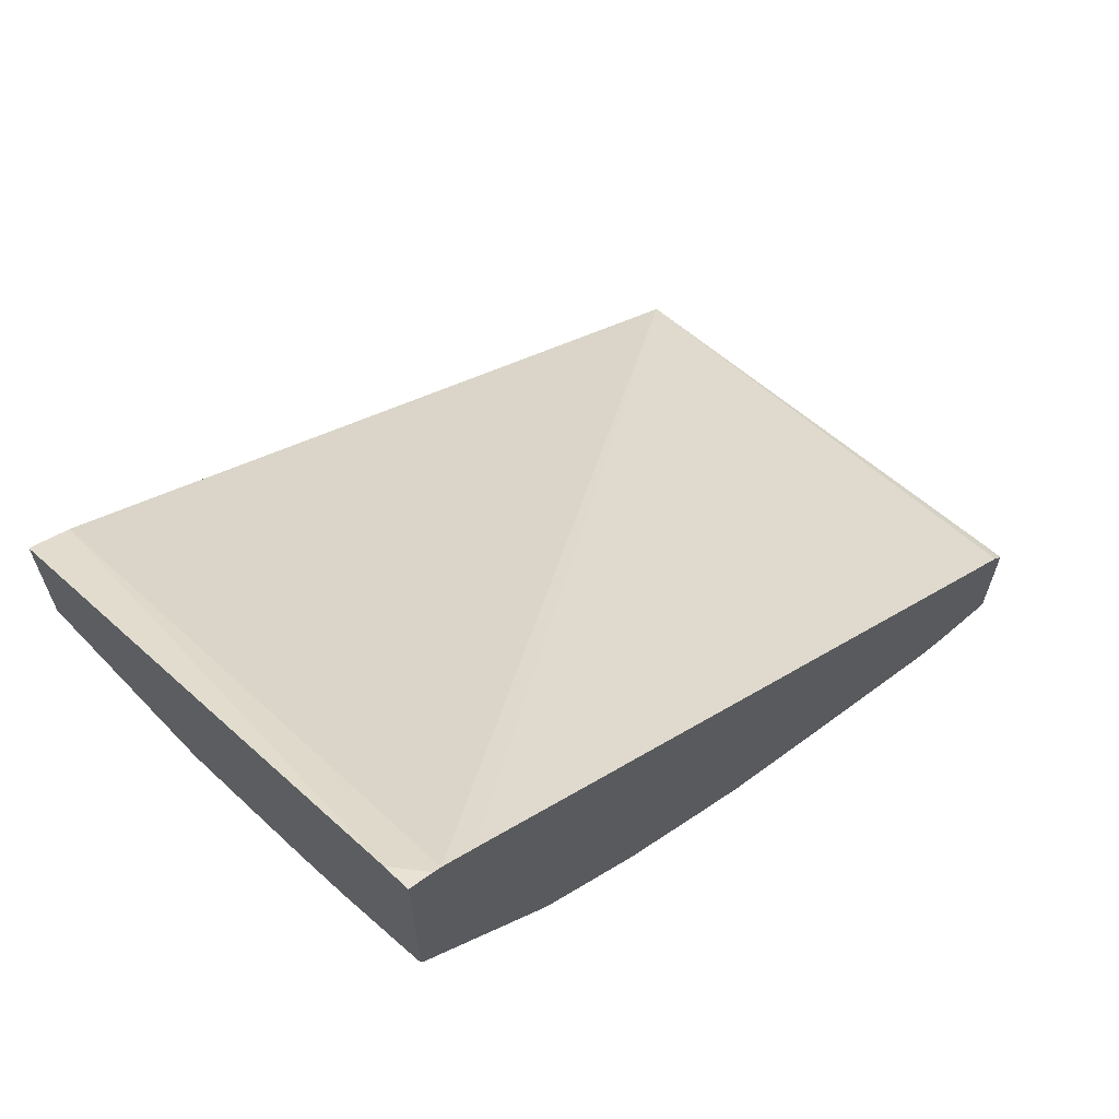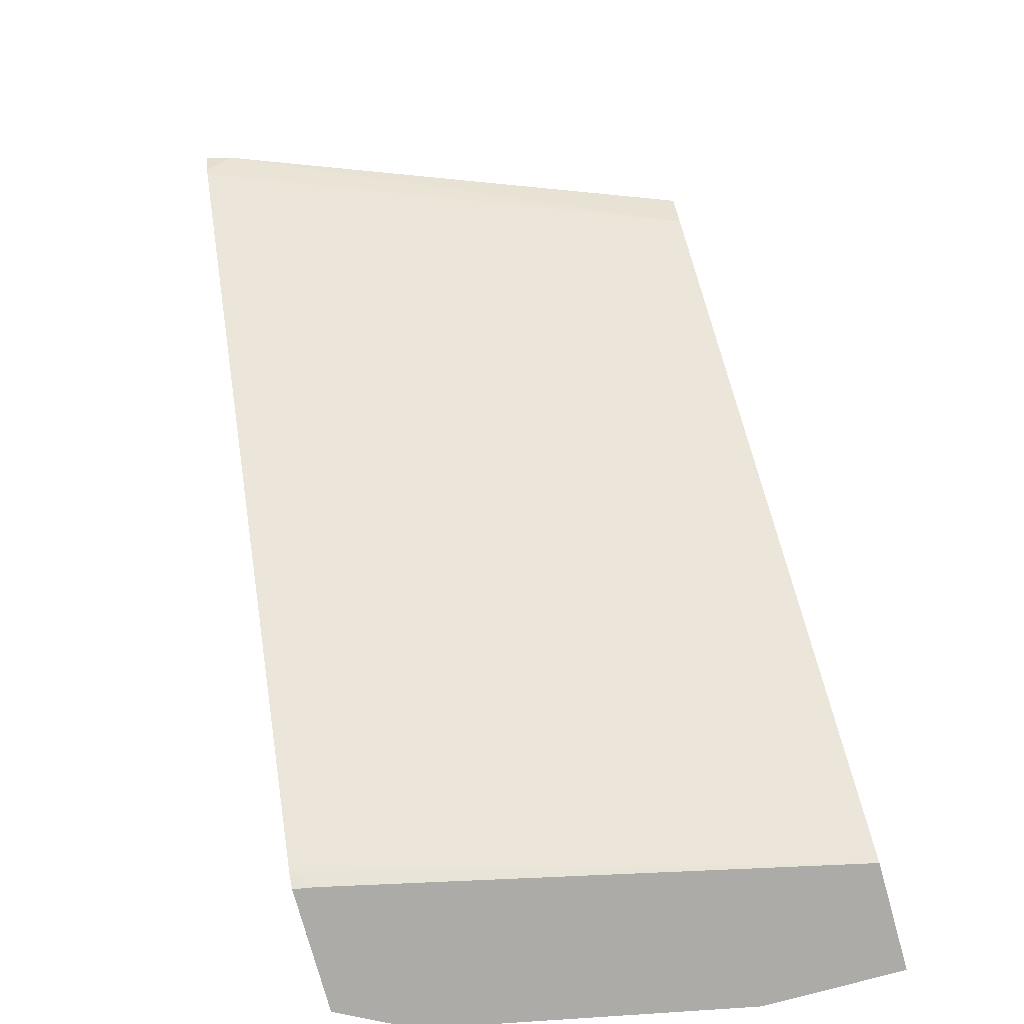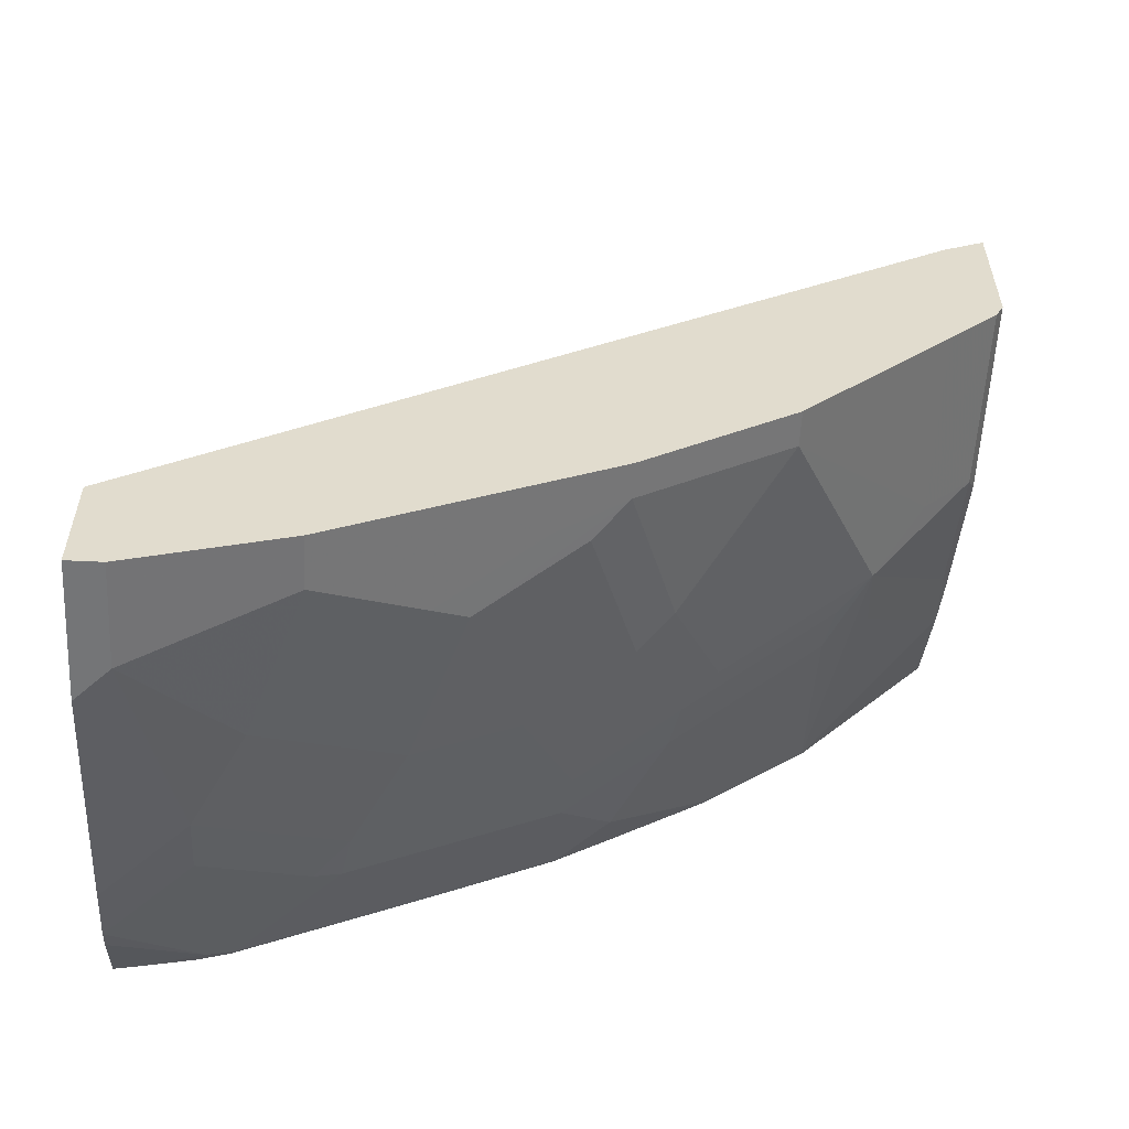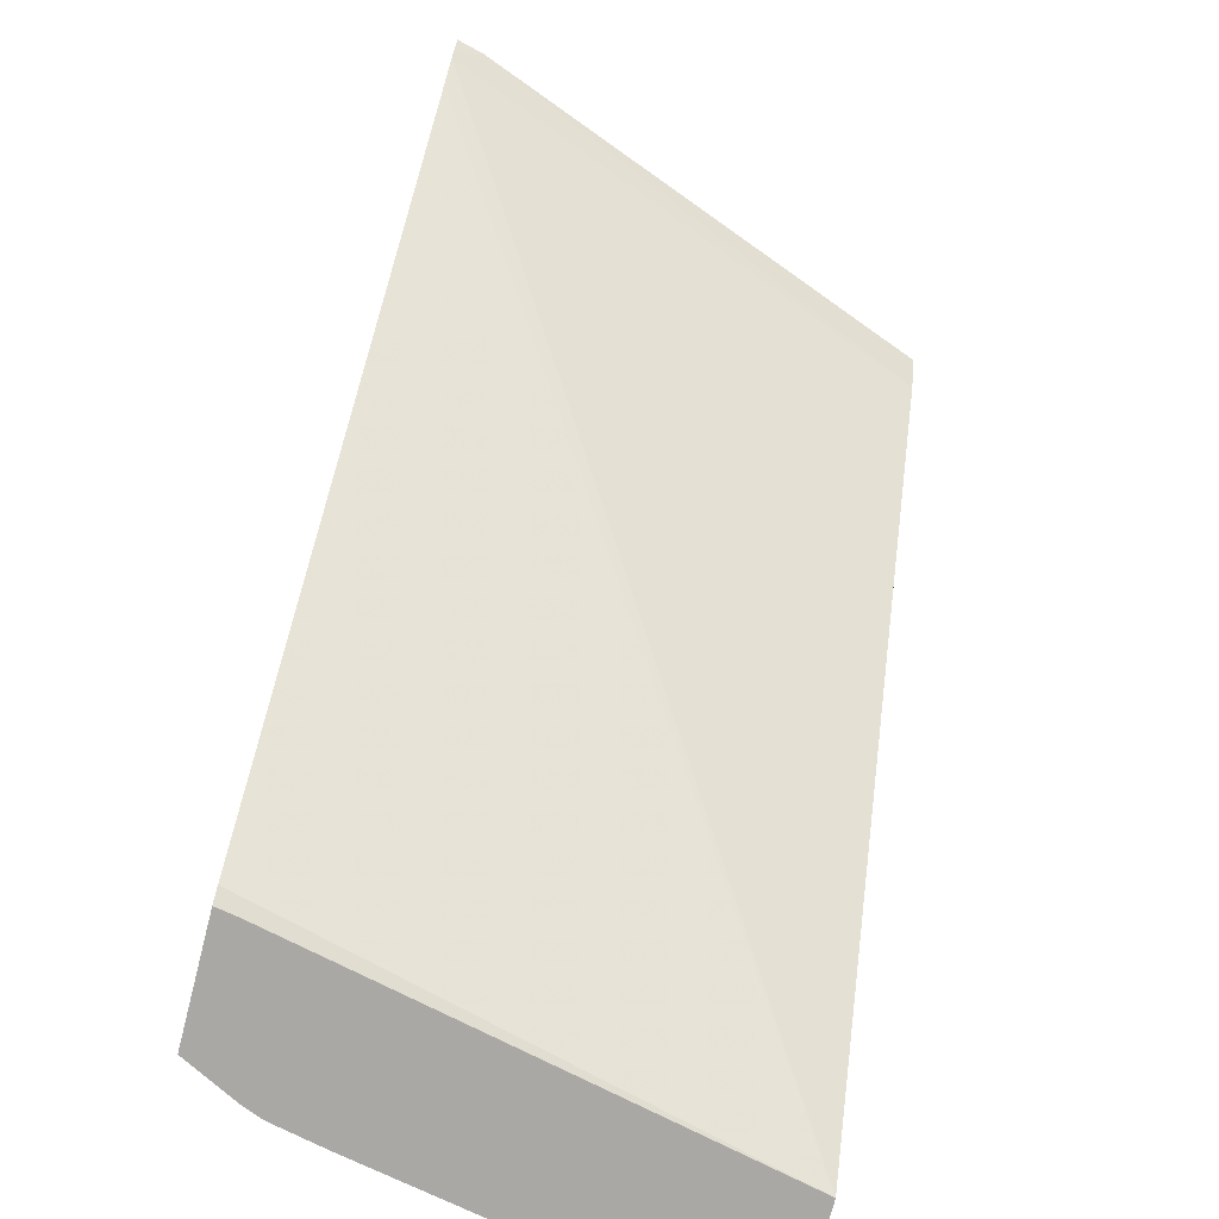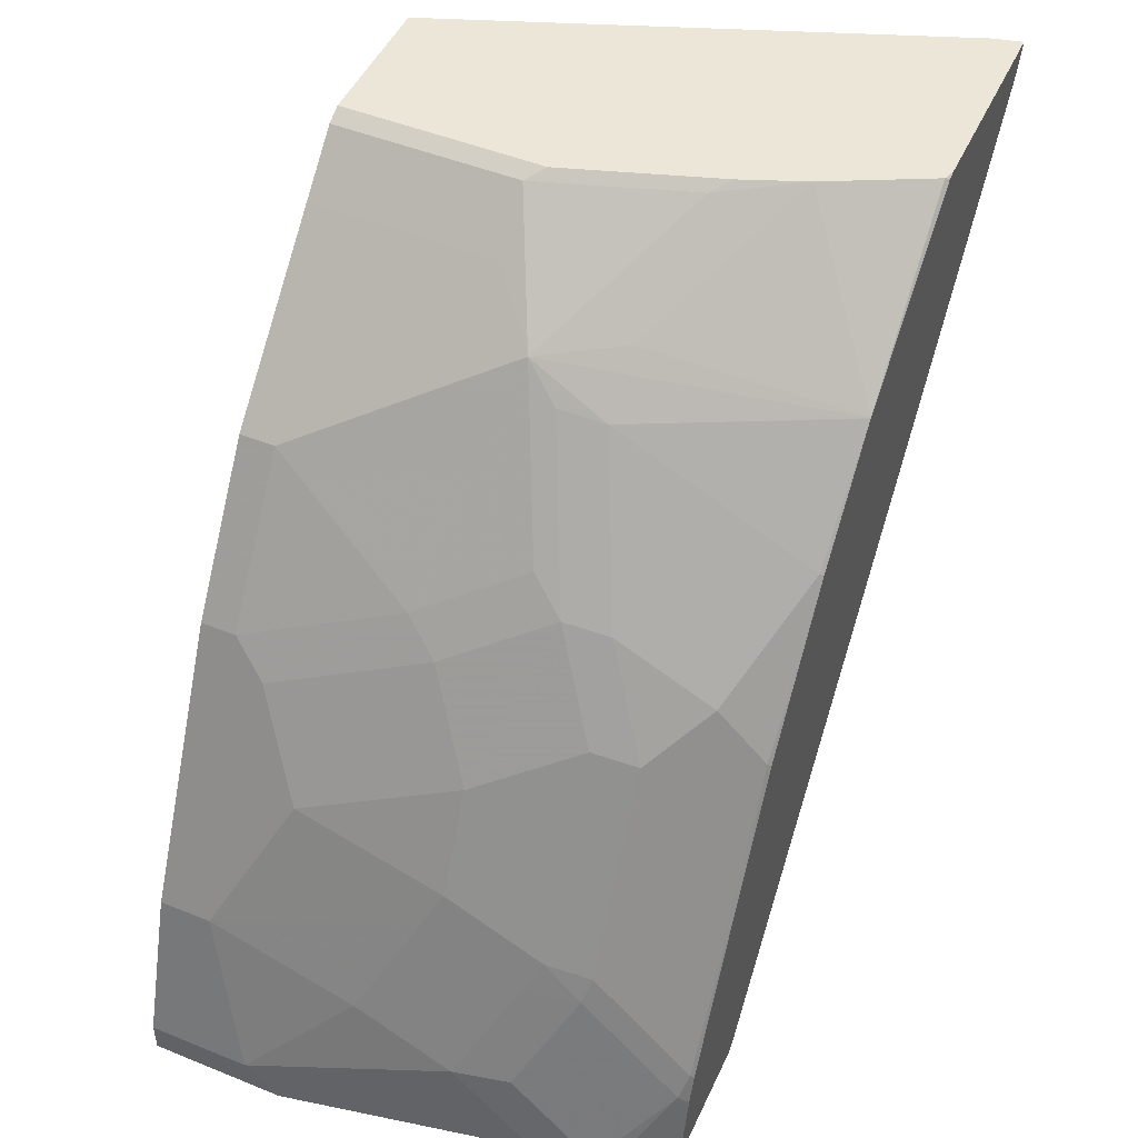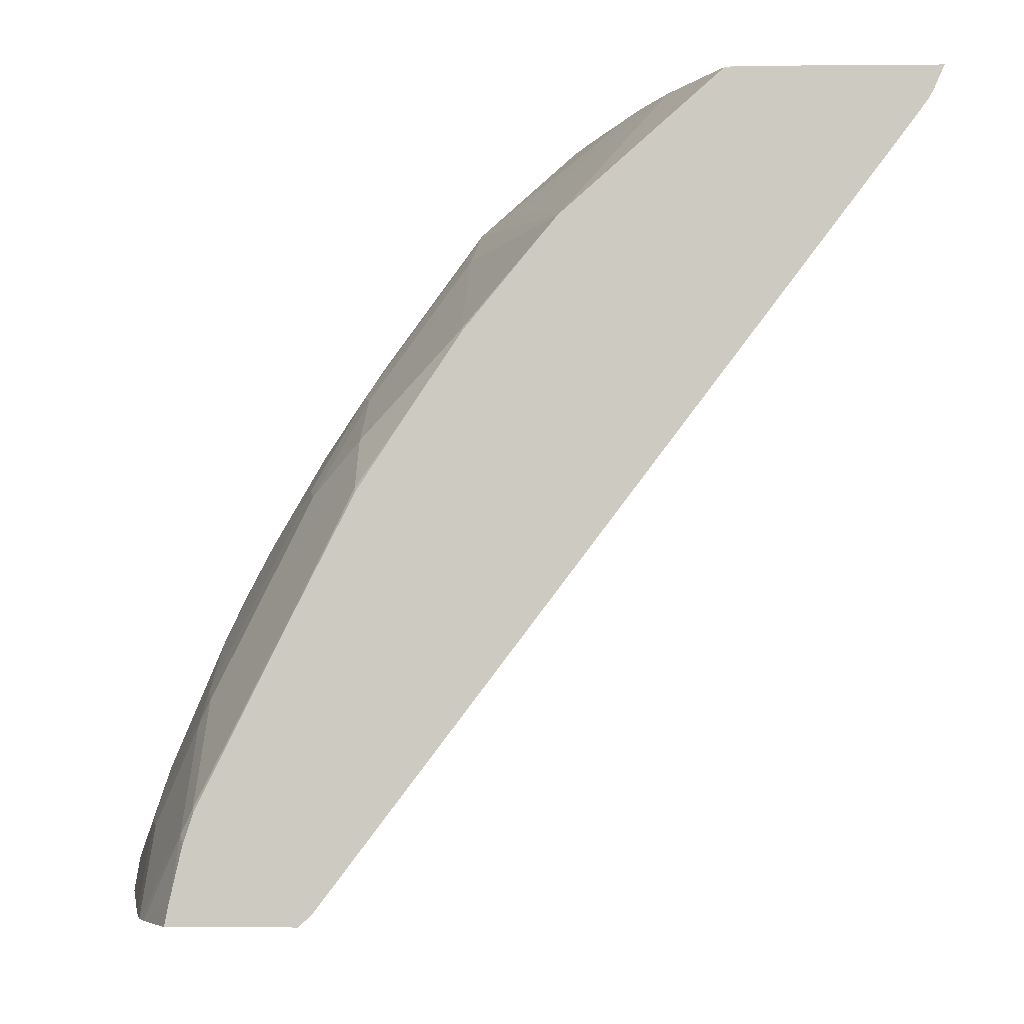
<metadata>
{"format":"obj","ext":"obj","renderer":"f3d","projection":"perspective","resolution":1024,"background":"white","views":[{"elev":65.2,"azim":-133.6,"up":"+Z"},{"elev":-76.4,"azim":15.4,"up":"+Y"},{"elev":-56.5,"azim":87.1,"up":"+Z"},{"elev":-74.9,"azim":-14.3,"up":"+Y"},{"elev":48.6,"azim":-155.7,"up":"+Y"},{"elev":-4.1,"azim":-88.4,"up":"+Y"}]}
</metadata>
<code>
v 0.0008916 0.1294 -0.3589
v -0.07954 0.1294 -0.3589
v 0.0008916 0.1294 -0.304
v 0.0008916 0.1262 -0.3654
v -0.1393 0.1294 -0.339
v -0.07309 0.1262 -0.3654
v -0.1944 0.1294 -0.2293
v 0.0008916 0.1287 -0.3043
v 0.0008916 0.1063 -0.3853
v -0.1644 0.1294 -0.329
v -0.1328 0.1262 -0.3454
v -0.07309 0.1063 -0.3853
v -0.09301 0.08634 -0.4052
v -0.2058 0.1294 -0.2264
v -0.2058 0.1196 -0.2308
v -0.2058 0.1164 -0.2326
v 0.0008916 0.1129 -0.3122
v 0.0008916 0.04649 -0.4451
v -0.2042 0.1294 -0.309
v -0.1246 0.08966 -0.3886
v -0.2058 0.07328 -0.3718
v -0.01329 0.04649 -0.4451
v -0.1063 0.07306 -0.4119
v -0.1246 0.06974 -0.4085
v -0.2058 0.07306 -0.372
v -0.07309 0.006633 -0.465
v -0.1129 0.02654 -0.4451
v -0.2058 0.1294 -0.3047
v -0.2058 0.103 -0.2425
v 0.0008916 -0.1929 -0.515
v 0.0008916 -0.01331 -0.4849
v -0.2044 0.1294 -0.3088
v -0.2058 0.1285 -0.3079
v -0.01329 -0.01331 -0.4849
v -0.1262 0.01326 -0.4517
v -0.1445 0.009946 -0.4484
v -0.2043 0.02989 -0.4085
v -0.2058 0.07284 -0.3722
v -0.1843 -0.009966 -0.4484
v -0.08638 -0.006653 -0.4716
v -0.2058 -0.1883 -0.4633
v -0.197 -0.1929 -0.4701
v 0.0008916 -0.1929 -0.558
v 0.0008916 -0.03985 -0.4982
v -0.01994 -0.03985 -0.4982
v -0.03987 -0.0797 -0.5181
v -0.04651 -0.06642 -0.5115
v -0.02658 -0.0266 -0.4916
v -0.1063 -0.04648 -0.4916
v -0.1461 -0.0266 -0.4716
v -0.1644 -0.02991 -0.4683
v -0.2058 0.02929 -0.4079
v -0.1644 -0.06973 -0.4883
v -0.2043 -0.06973 -0.4683
v -0.2043 -0.02991 -0.4484
v -0.2058 -0.1929 -0.4685
v -0.05342 -0.1929 -0.558
v 0.0008916 -0.1794 -0.558
v 0.0008916 -0.1196 -0.5381
v -0.01994 -0.1196 -0.5381
v -0.09965 -0.09962 -0.5181
v -0.1063 -0.08633 -0.5115
v -0.1461 -0.06642 -0.4916
v -0.2058 -0.006621 -0.4318
v -0.1644 -0.1096 -0.5082
v -0.2058 -0.08081 -0.473
v -0.2043 -0.1494 -0.5082
v -0.2058 -0.03111 -0.4478
v -0.2058 -0.07033 -0.4677
v -0.2058 -0.1929 -0.5182
v -0.03987 -0.1794 -0.558
v -0.1531 -0.1929 -0.5381
v -0.07972 -0.1395 -0.5381
v -0.08638 -0.1262 -0.5314
v -0.1196 -0.1594 -0.5381
v -0.1395 -0.1196 -0.5181
v -0.1461 -0.1063 -0.5115
v -0.1619 -0.1196 -0.5131
v -0.2058 -0.1506 -0.5076
v -0.2018 -0.1594 -0.5131
v -0.2058 -0.1626 -0.5116
v -0.2058 -0.1851 -0.5167
v -0.1834 -0.1929 -0.5299
v -0.1395 -0.1794 -0.5381
v -0.1602 -0.1929 -0.5365
v -0.142 -0.1594 -0.5331
v -0.2058 -0.1668 -0.5125
v -0.1755 -0.1929 -0.5331
f 40 48 47
f 44 60 46
f 39 55 52
f 40 47 49
f 43 57 71
f 43 71 58
f 44 59 60
f 44 46 45
f 49 77 63
f 46 61 62
f 46 62 47
f 47 62 49
f 49 62 77
f 49 63 50
f 50 63 53
f 39 54 55
f 50 53 51
f 46 60 61
f 39 53 54
f 30 72 57
f 37 39 52
f 52 55 64
f 30 56 70
f 30 70 83
f 30 83 88
f 30 88 85
f 30 85 72
f 30 57 43
f 31 44 45
f 39 51 53
f 31 45 34
f 34 46 47
f 34 47 48
f 35 40 49
f 35 49 50
f 35 50 51
f 35 51 36
f 36 51 39
f 37 52 38
f 34 45 46
f 53 63 77
f 73 75 74
f 53 65 67
f 67 81 79
f 70 82 83
f 71 84 75
f 71 75 73
f 72 85 84
f 30 42 56
f 75 84 85
f 75 85 86
f 67 80 81
f 75 86 78
f 76 78 77
f 78 86 80
f 80 87 81
f 80 86 88
f 80 88 83
f 80 83 82
f 80 82 87
f 85 88 86
f 75 78 76
f 53 77 65
f 66 67 79
f 65 78 80
f 53 67 54
f 54 66 55
f 54 67 66
f 55 68 64
f 55 66 69
f 55 69 68
f 57 72 84
f 57 84 71
f 65 80 67
f 58 71 60
f 60 71 73
f 60 73 74
f 60 74 61
f 61 74 75
f 61 75 76
f 61 76 77
f 61 77 62
f 65 77 78
f 58 60 59
f 30 41 42
f 41 56 42
f 28 32 33
f 3 7 8
f 4 9 12
f 4 12 6
f 5 6 11
f 5 11 10
f 6 12 13
f 6 13 11
f 7 14 15
f 2 6 5
f 7 15 16
f 7 17 8
f 9 18 22
f 9 22 12
f 10 11 13
f 10 13 20
f 10 20 21
f 10 21 19
f 12 22 13
f 7 16 17
f 13 23 24
f 1 6 2
f 1 9 4
f 29 41 30
f 1 2 5
f 1 5 10
f 1 10 19
f 1 19 32
f 1 32 28
f 1 28 14
f 1 14 7
f 1 4 6
f 1 7 3
f 1 8 17
f 1 17 30
f 1 30 43
f 1 43 58
f 1 58 59
f 1 44 31
f 1 31 18
f 1 18 9
f 1 3 8
f 13 24 25
f 1 59 44
f 13 21 20
f 16 29 30
f 16 30 17
f 18 31 34
f 18 34 22
f 19 21 32
f 21 33 32
f 22 34 26
f 23 27 35
f 14 16 15
f 23 35 36
f 24 38 25
f 24 36 39
f 24 39 37
f 26 34 48
f 26 48 40
f 26 40 35
f 13 25 21
f 26 35 27
f 24 37 38
f 14 29 16
f 23 36 24
f 14 56 41
f 13 22 26
f 13 26 27
f 14 41 29
f 13 27 23
f 14 28 33
f 14 33 21
f 14 21 25
f 14 38 52
f 14 52 64
f 14 64 68
f 14 25 38
f 14 69 66
f 14 66 79
f 14 70 56
f 14 79 81
f 14 82 70
f 14 81 87
f 14 68 69
f 14 87 82

</code>
